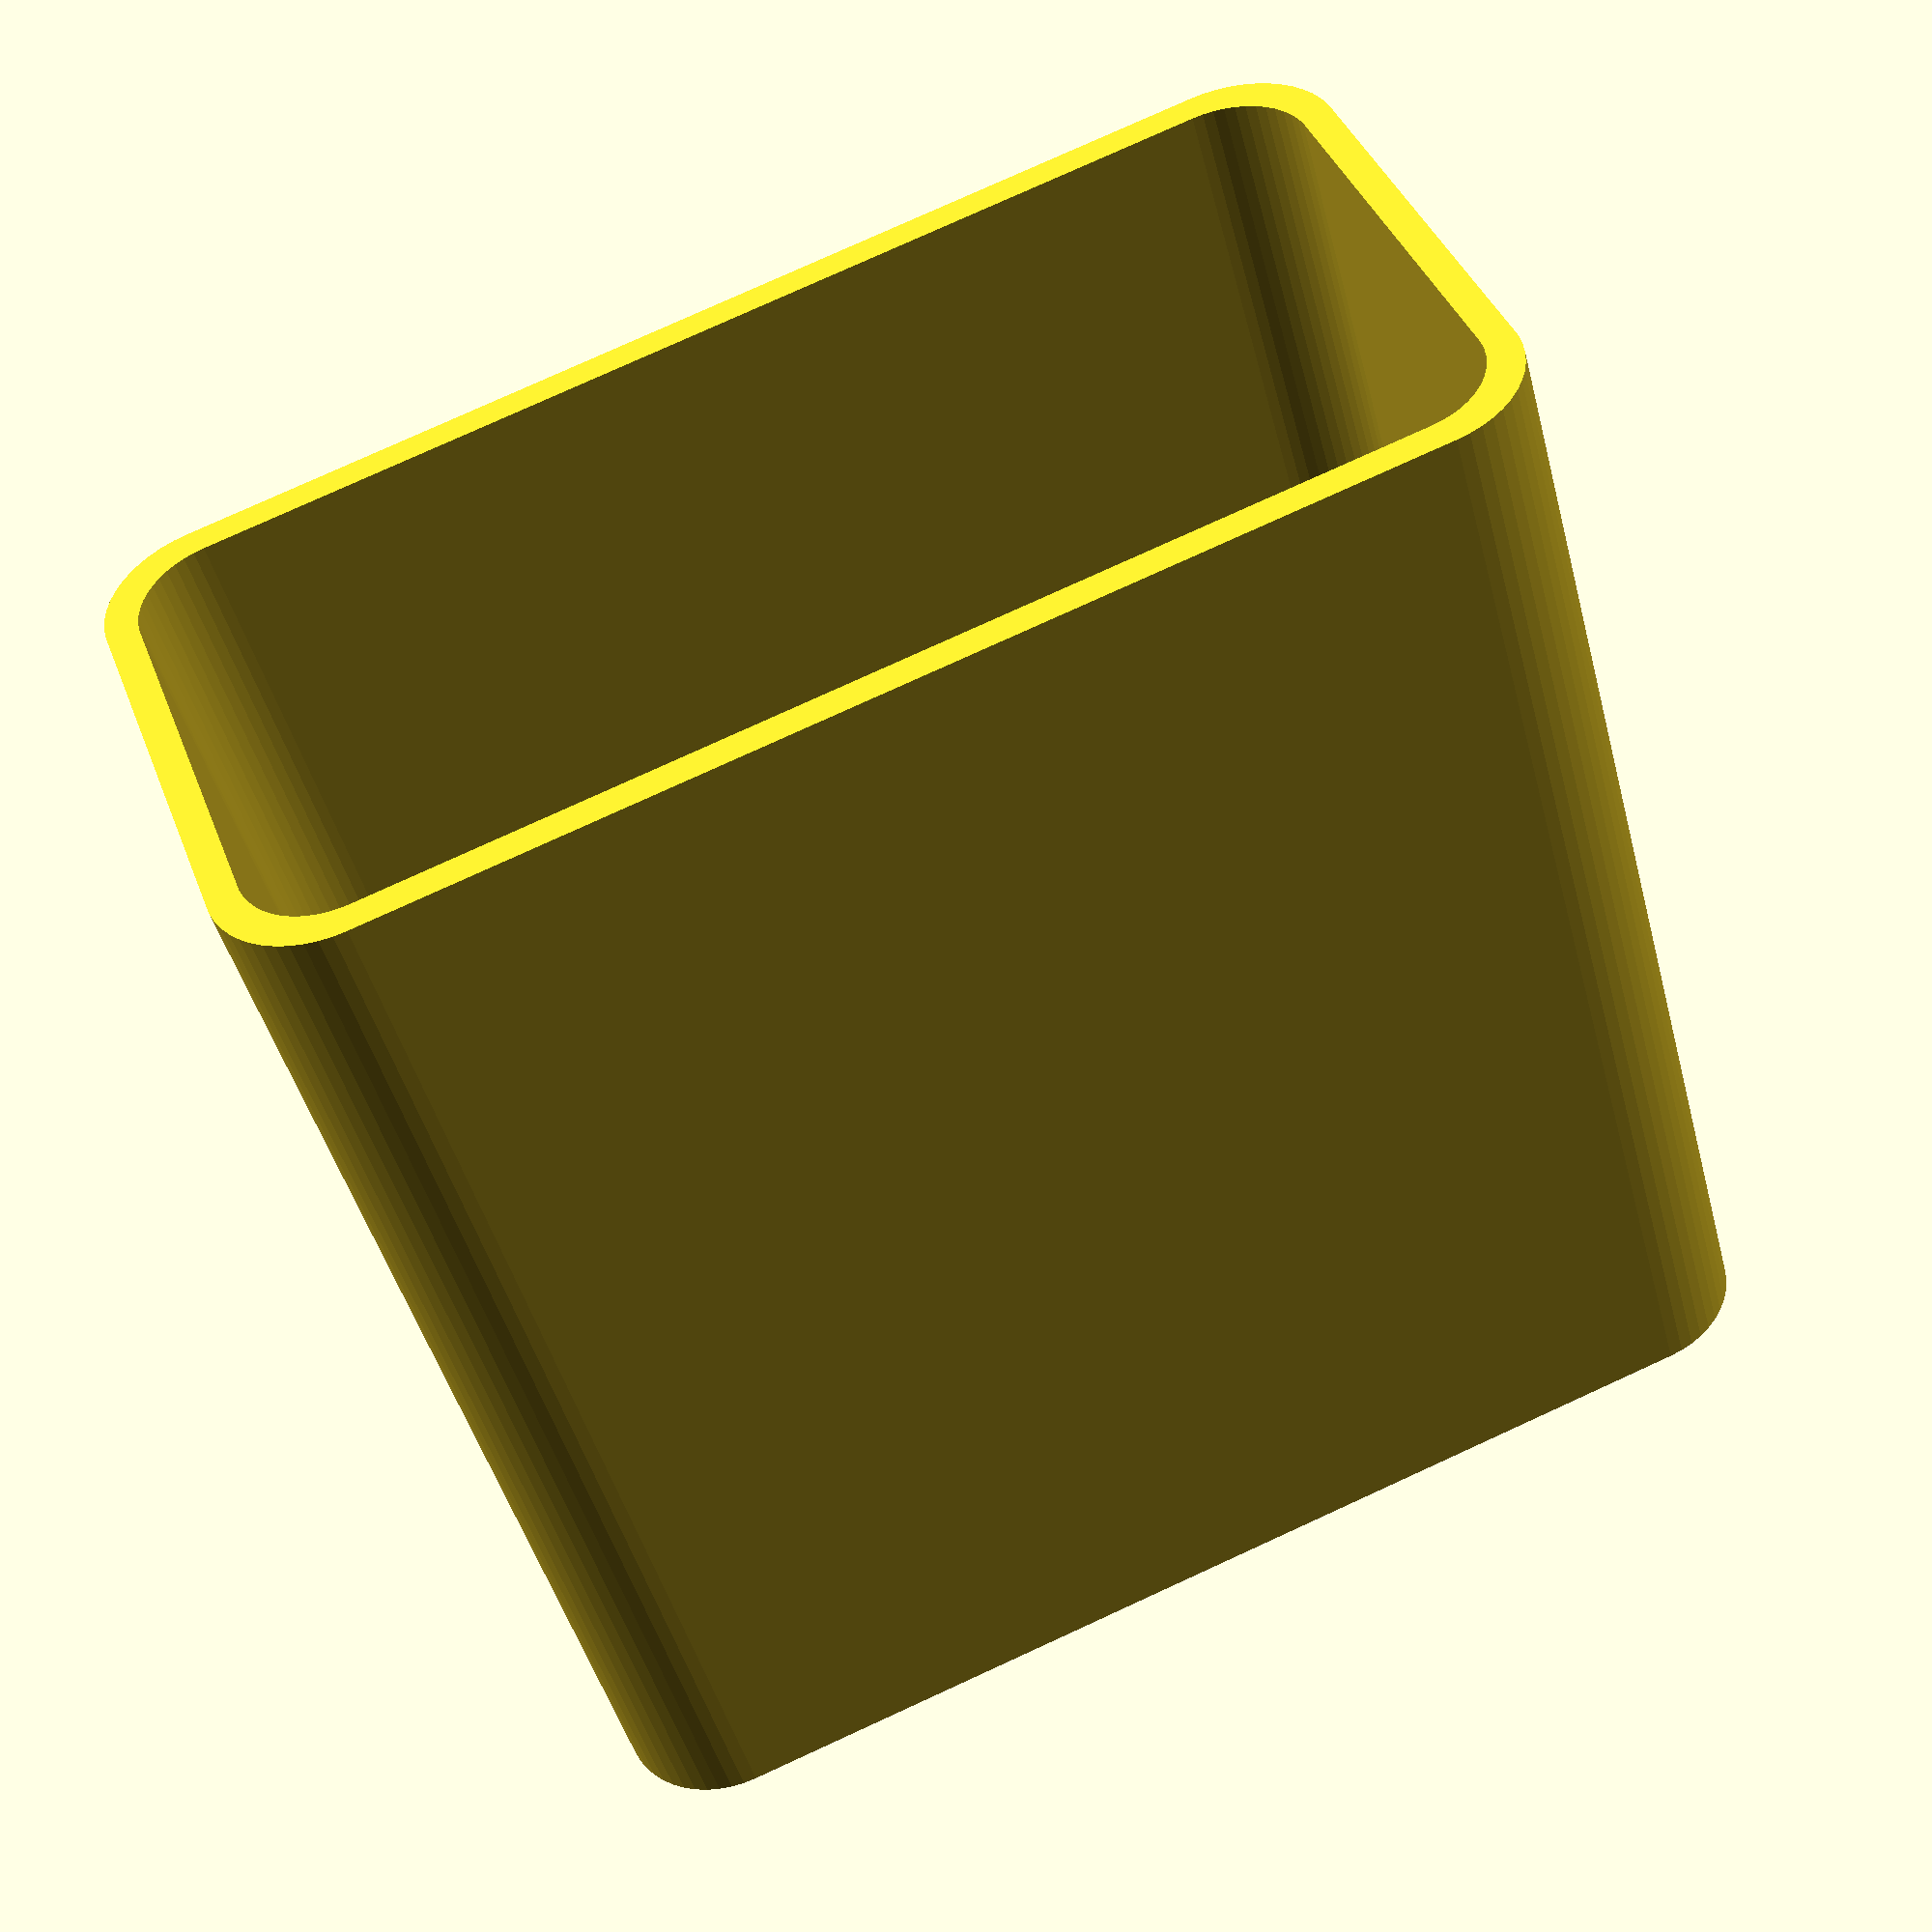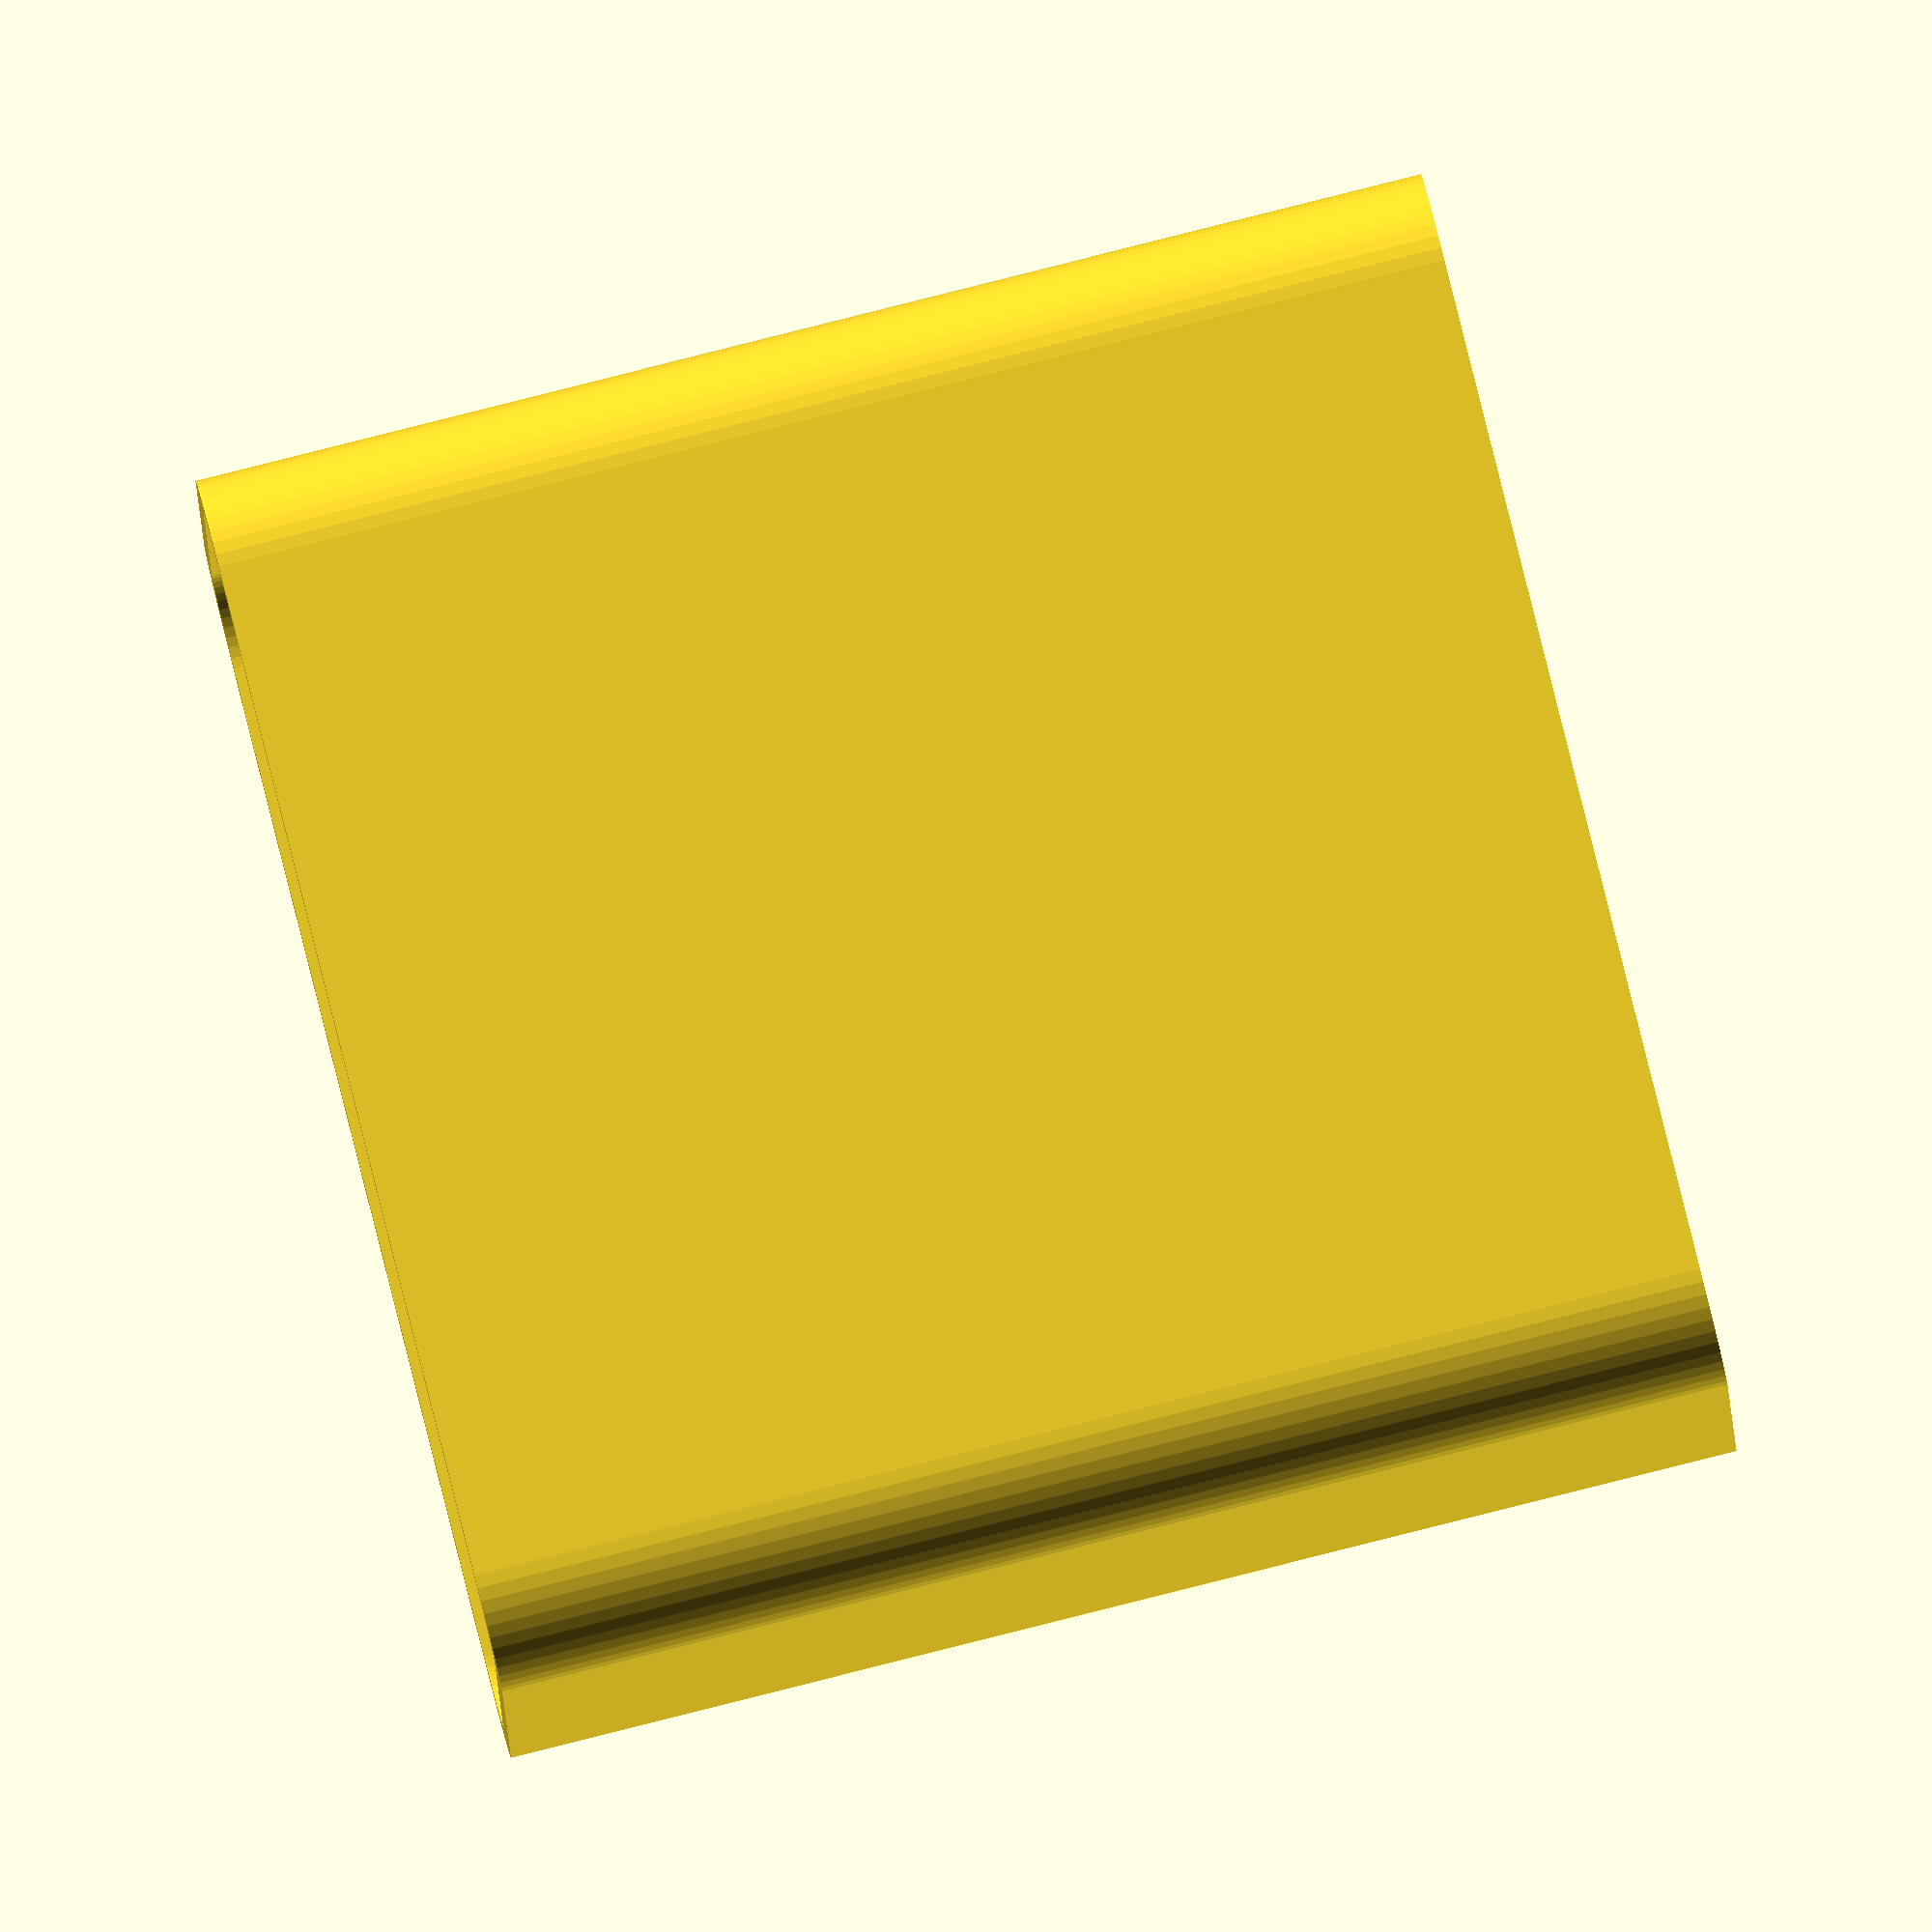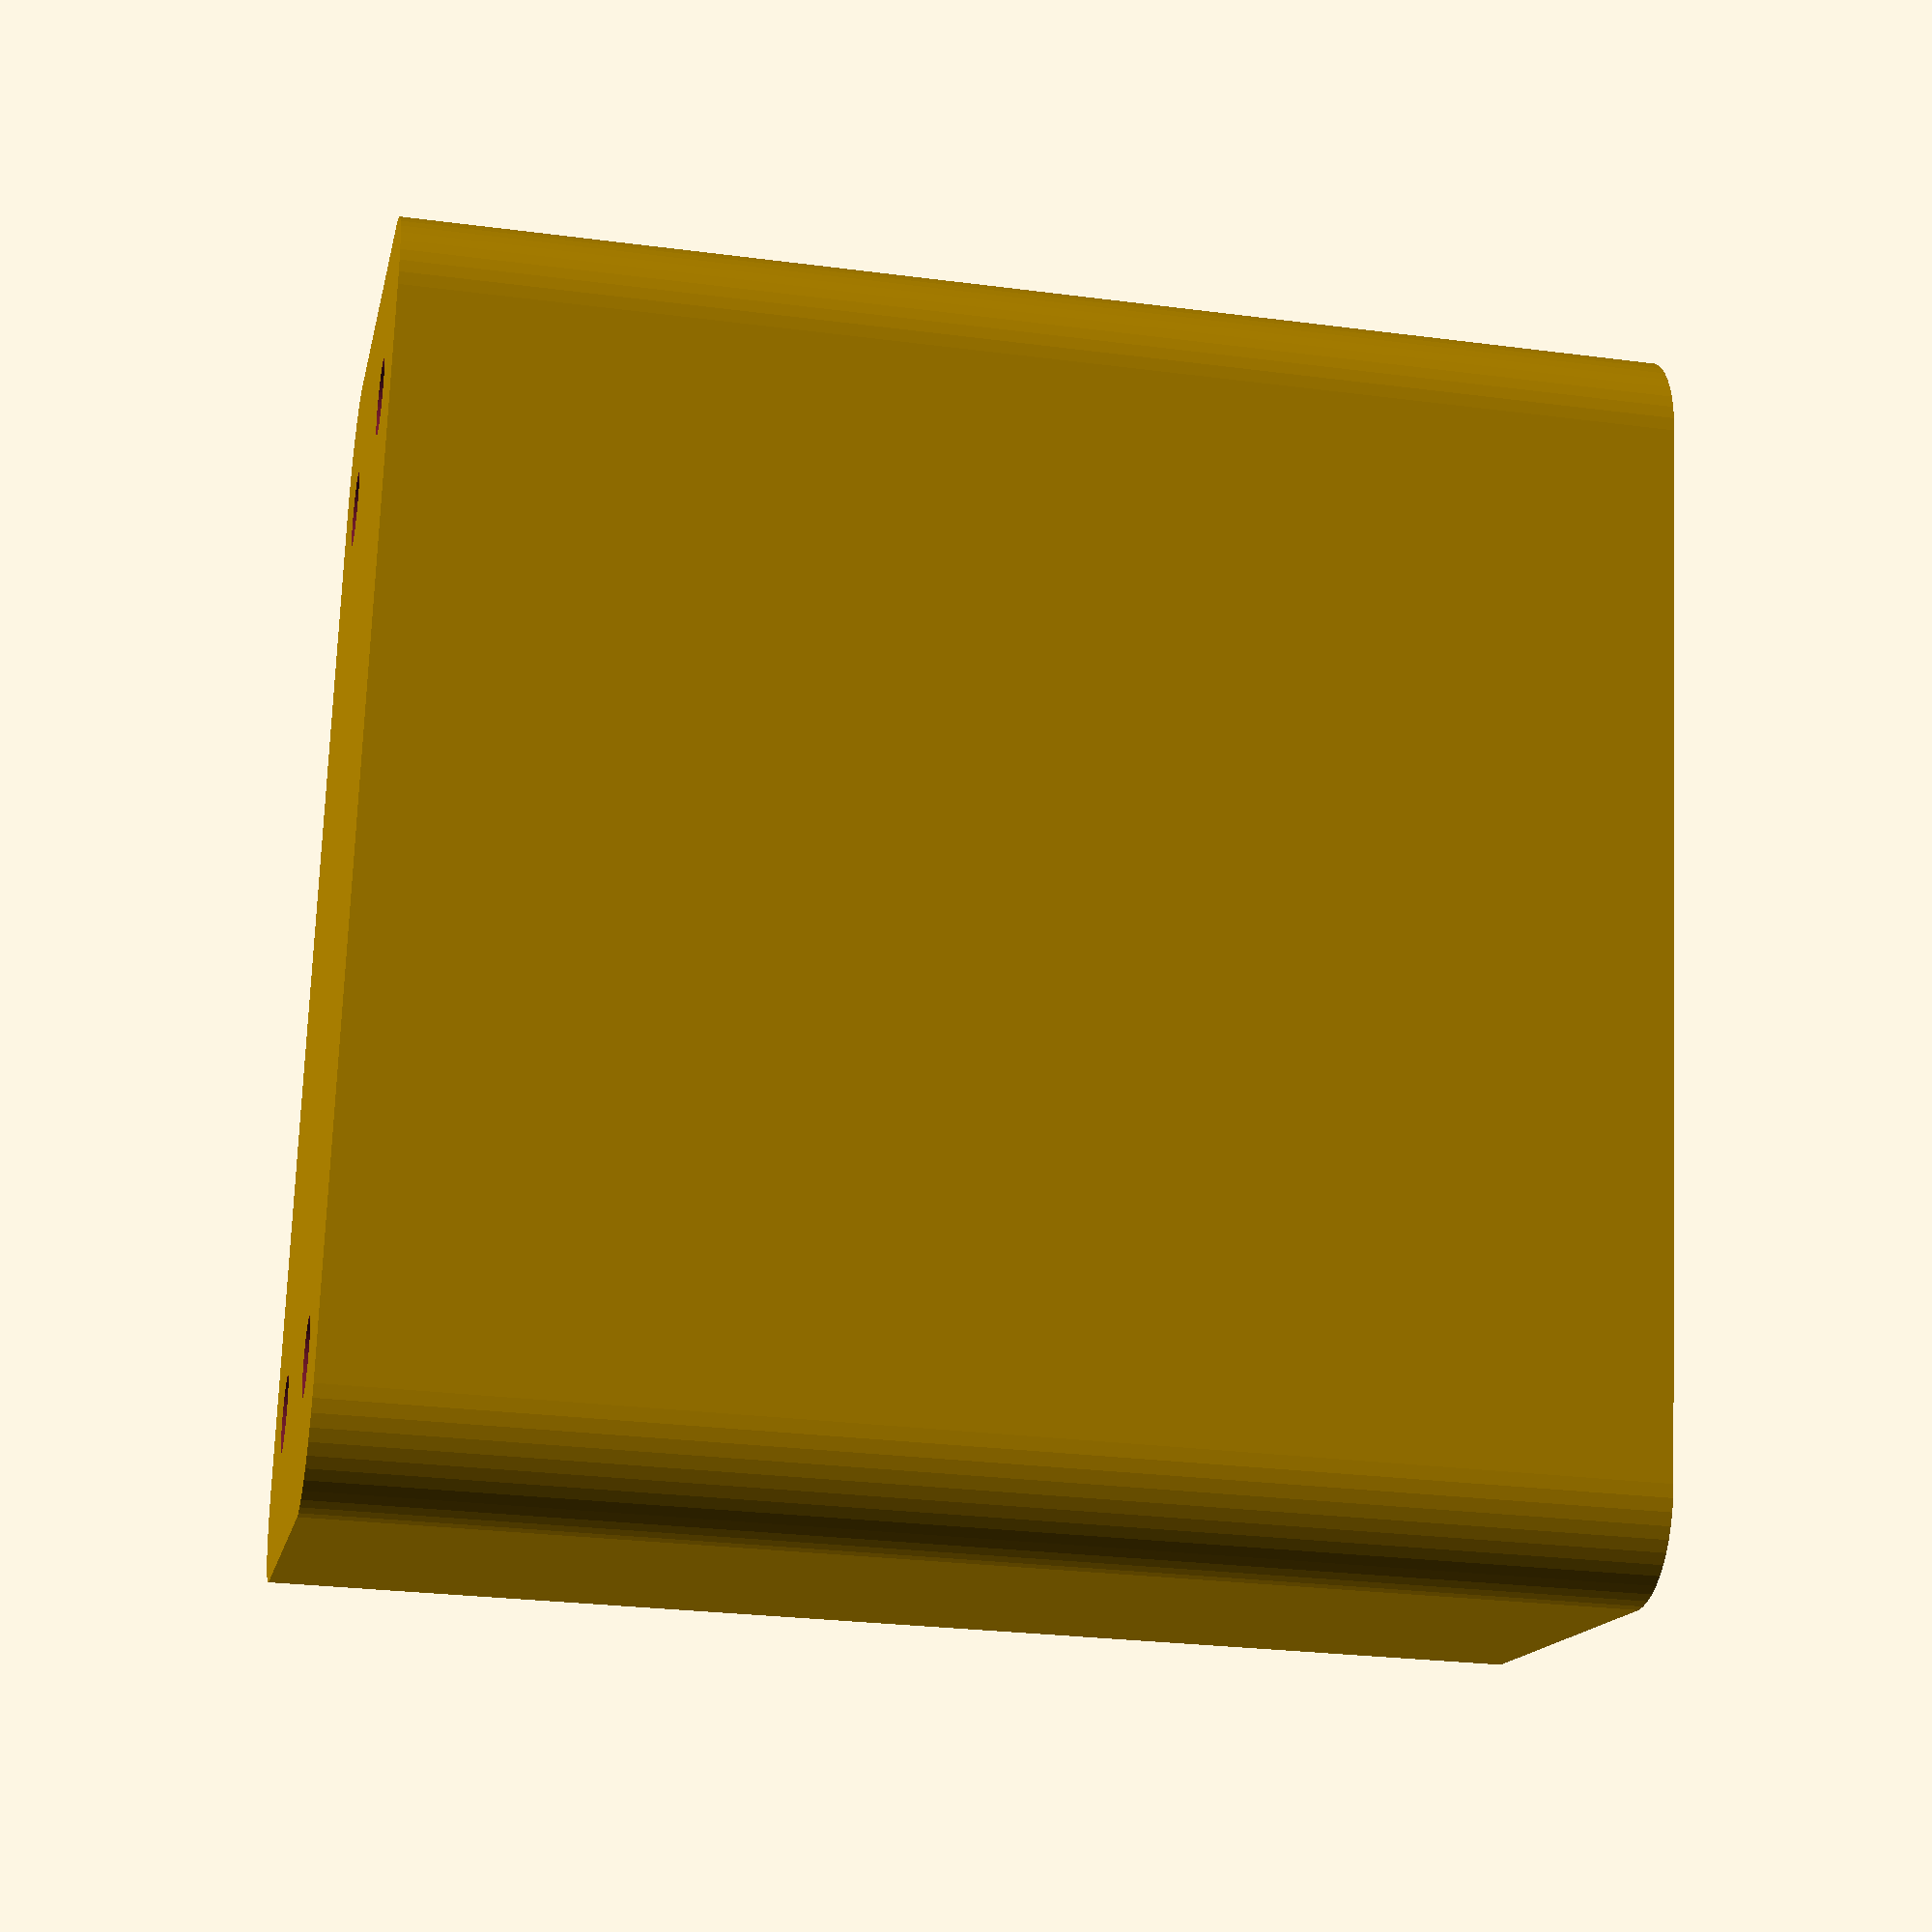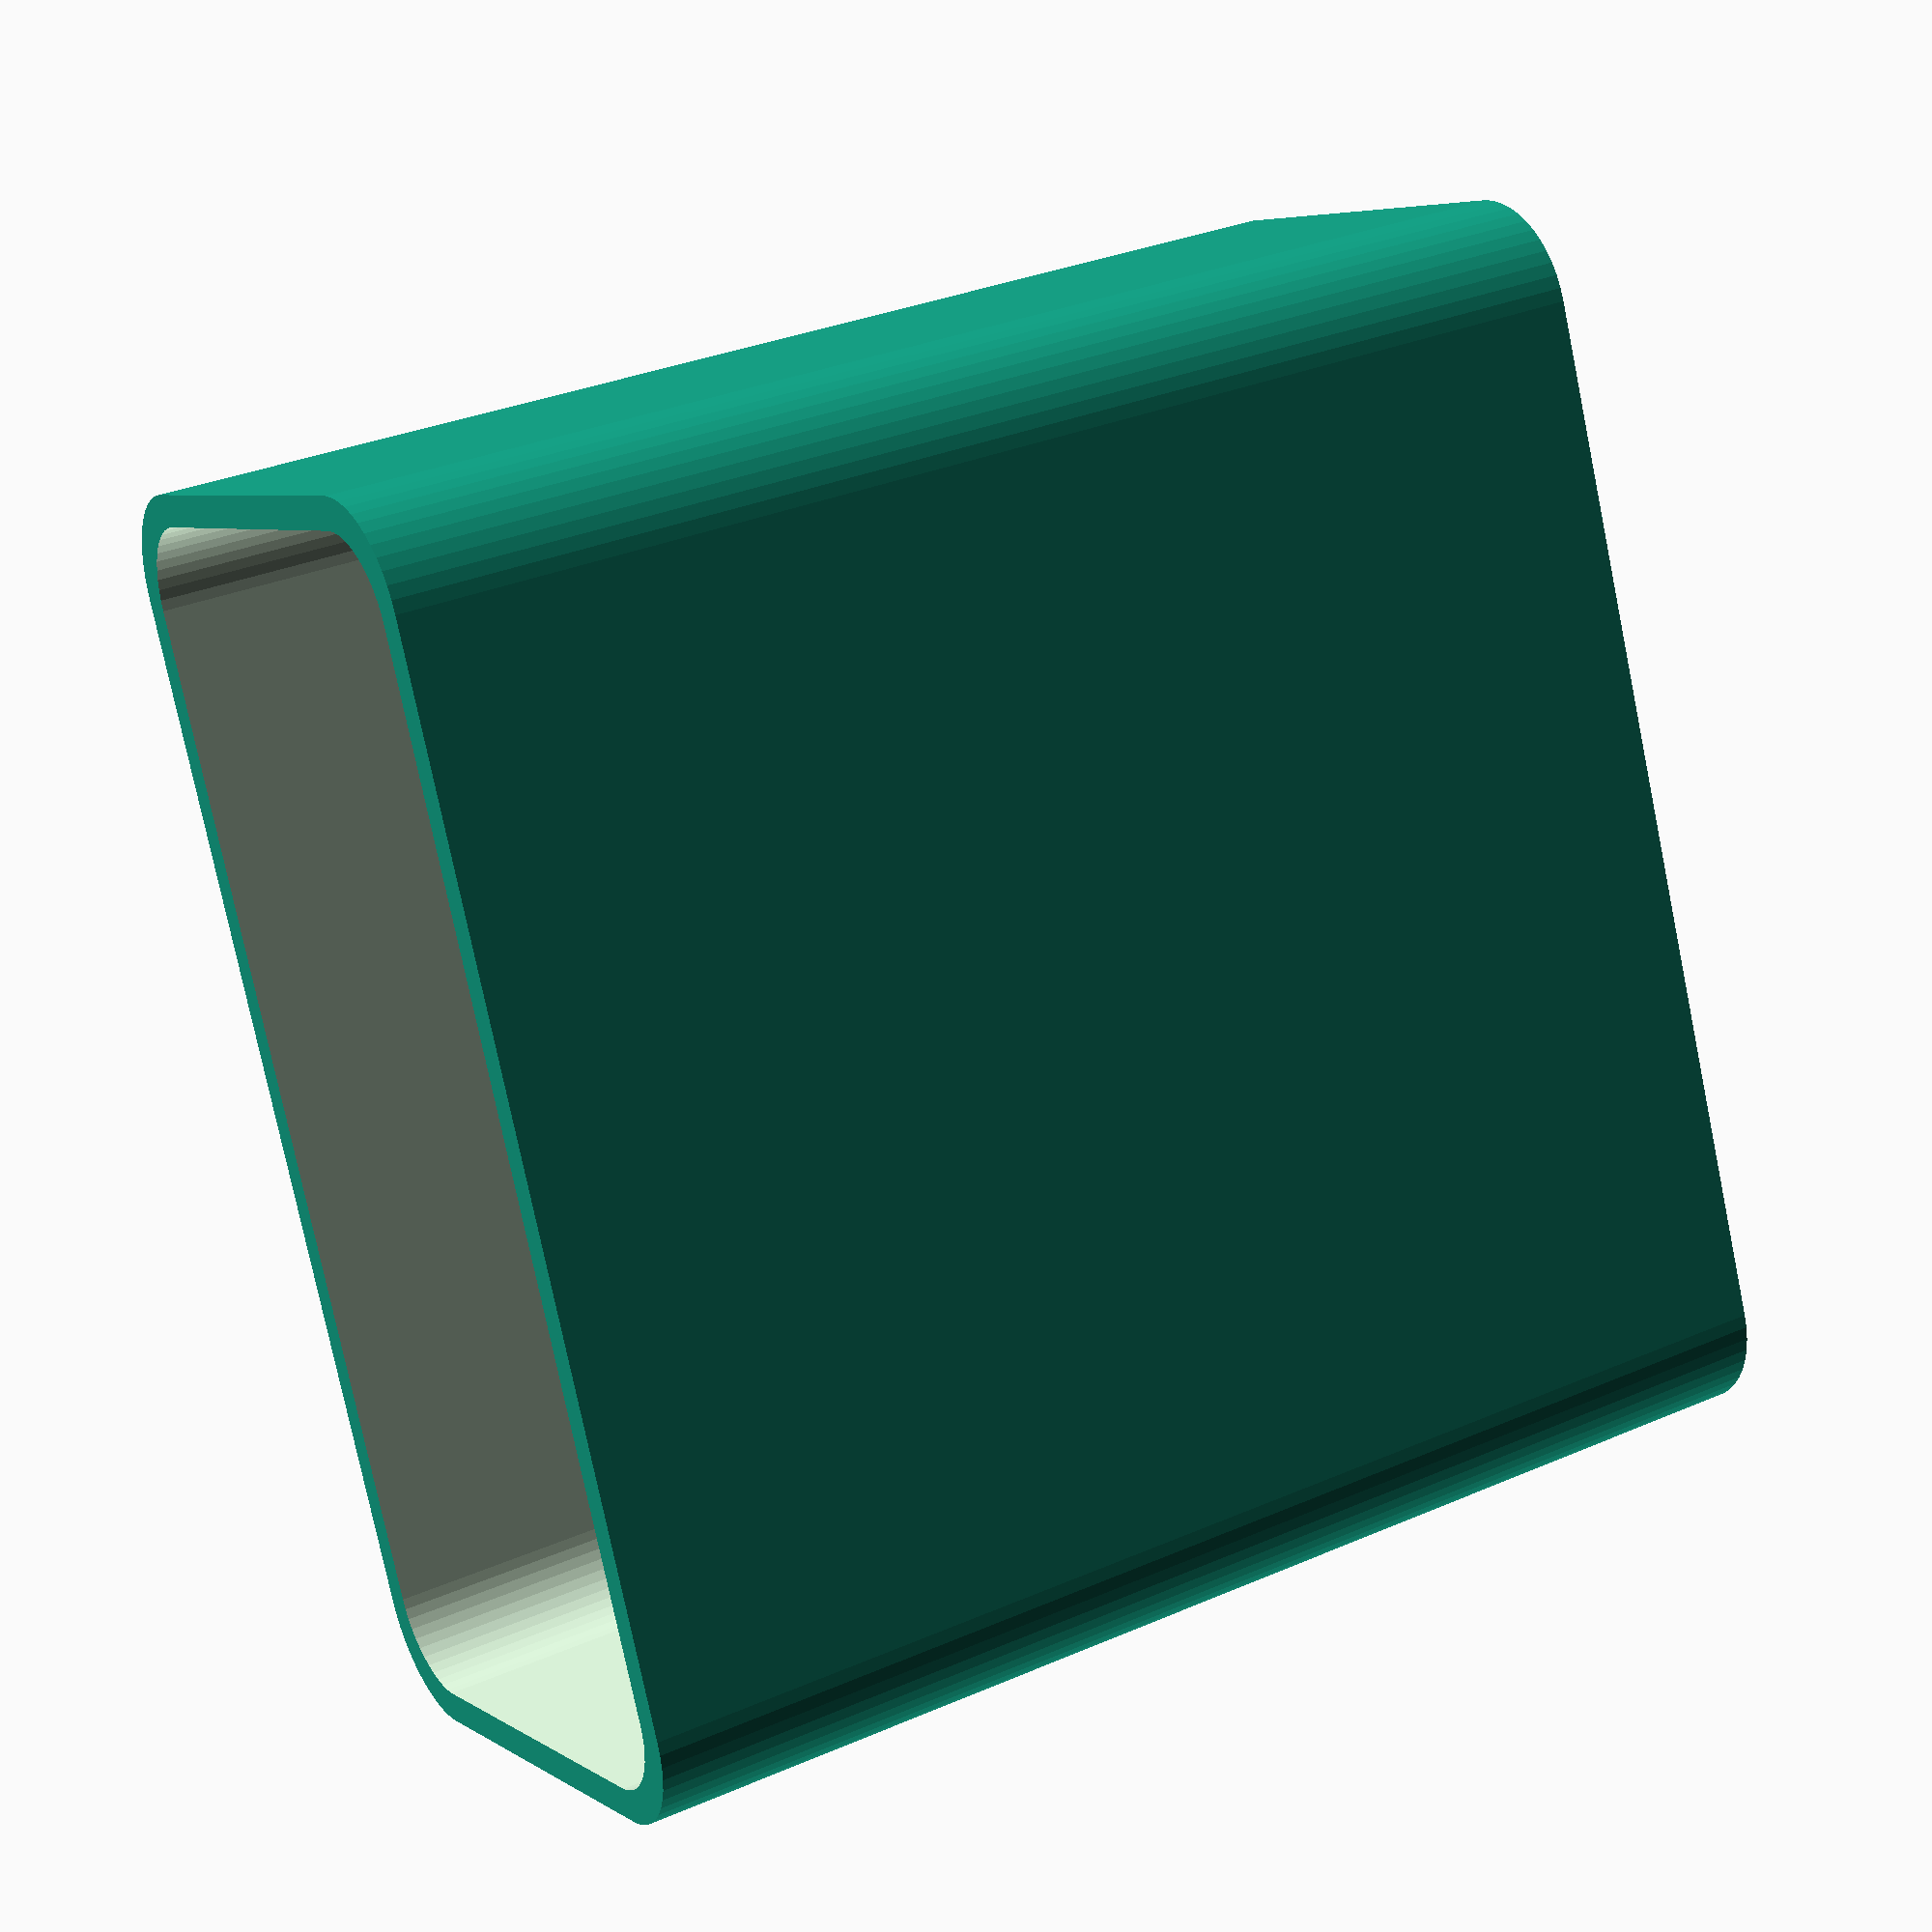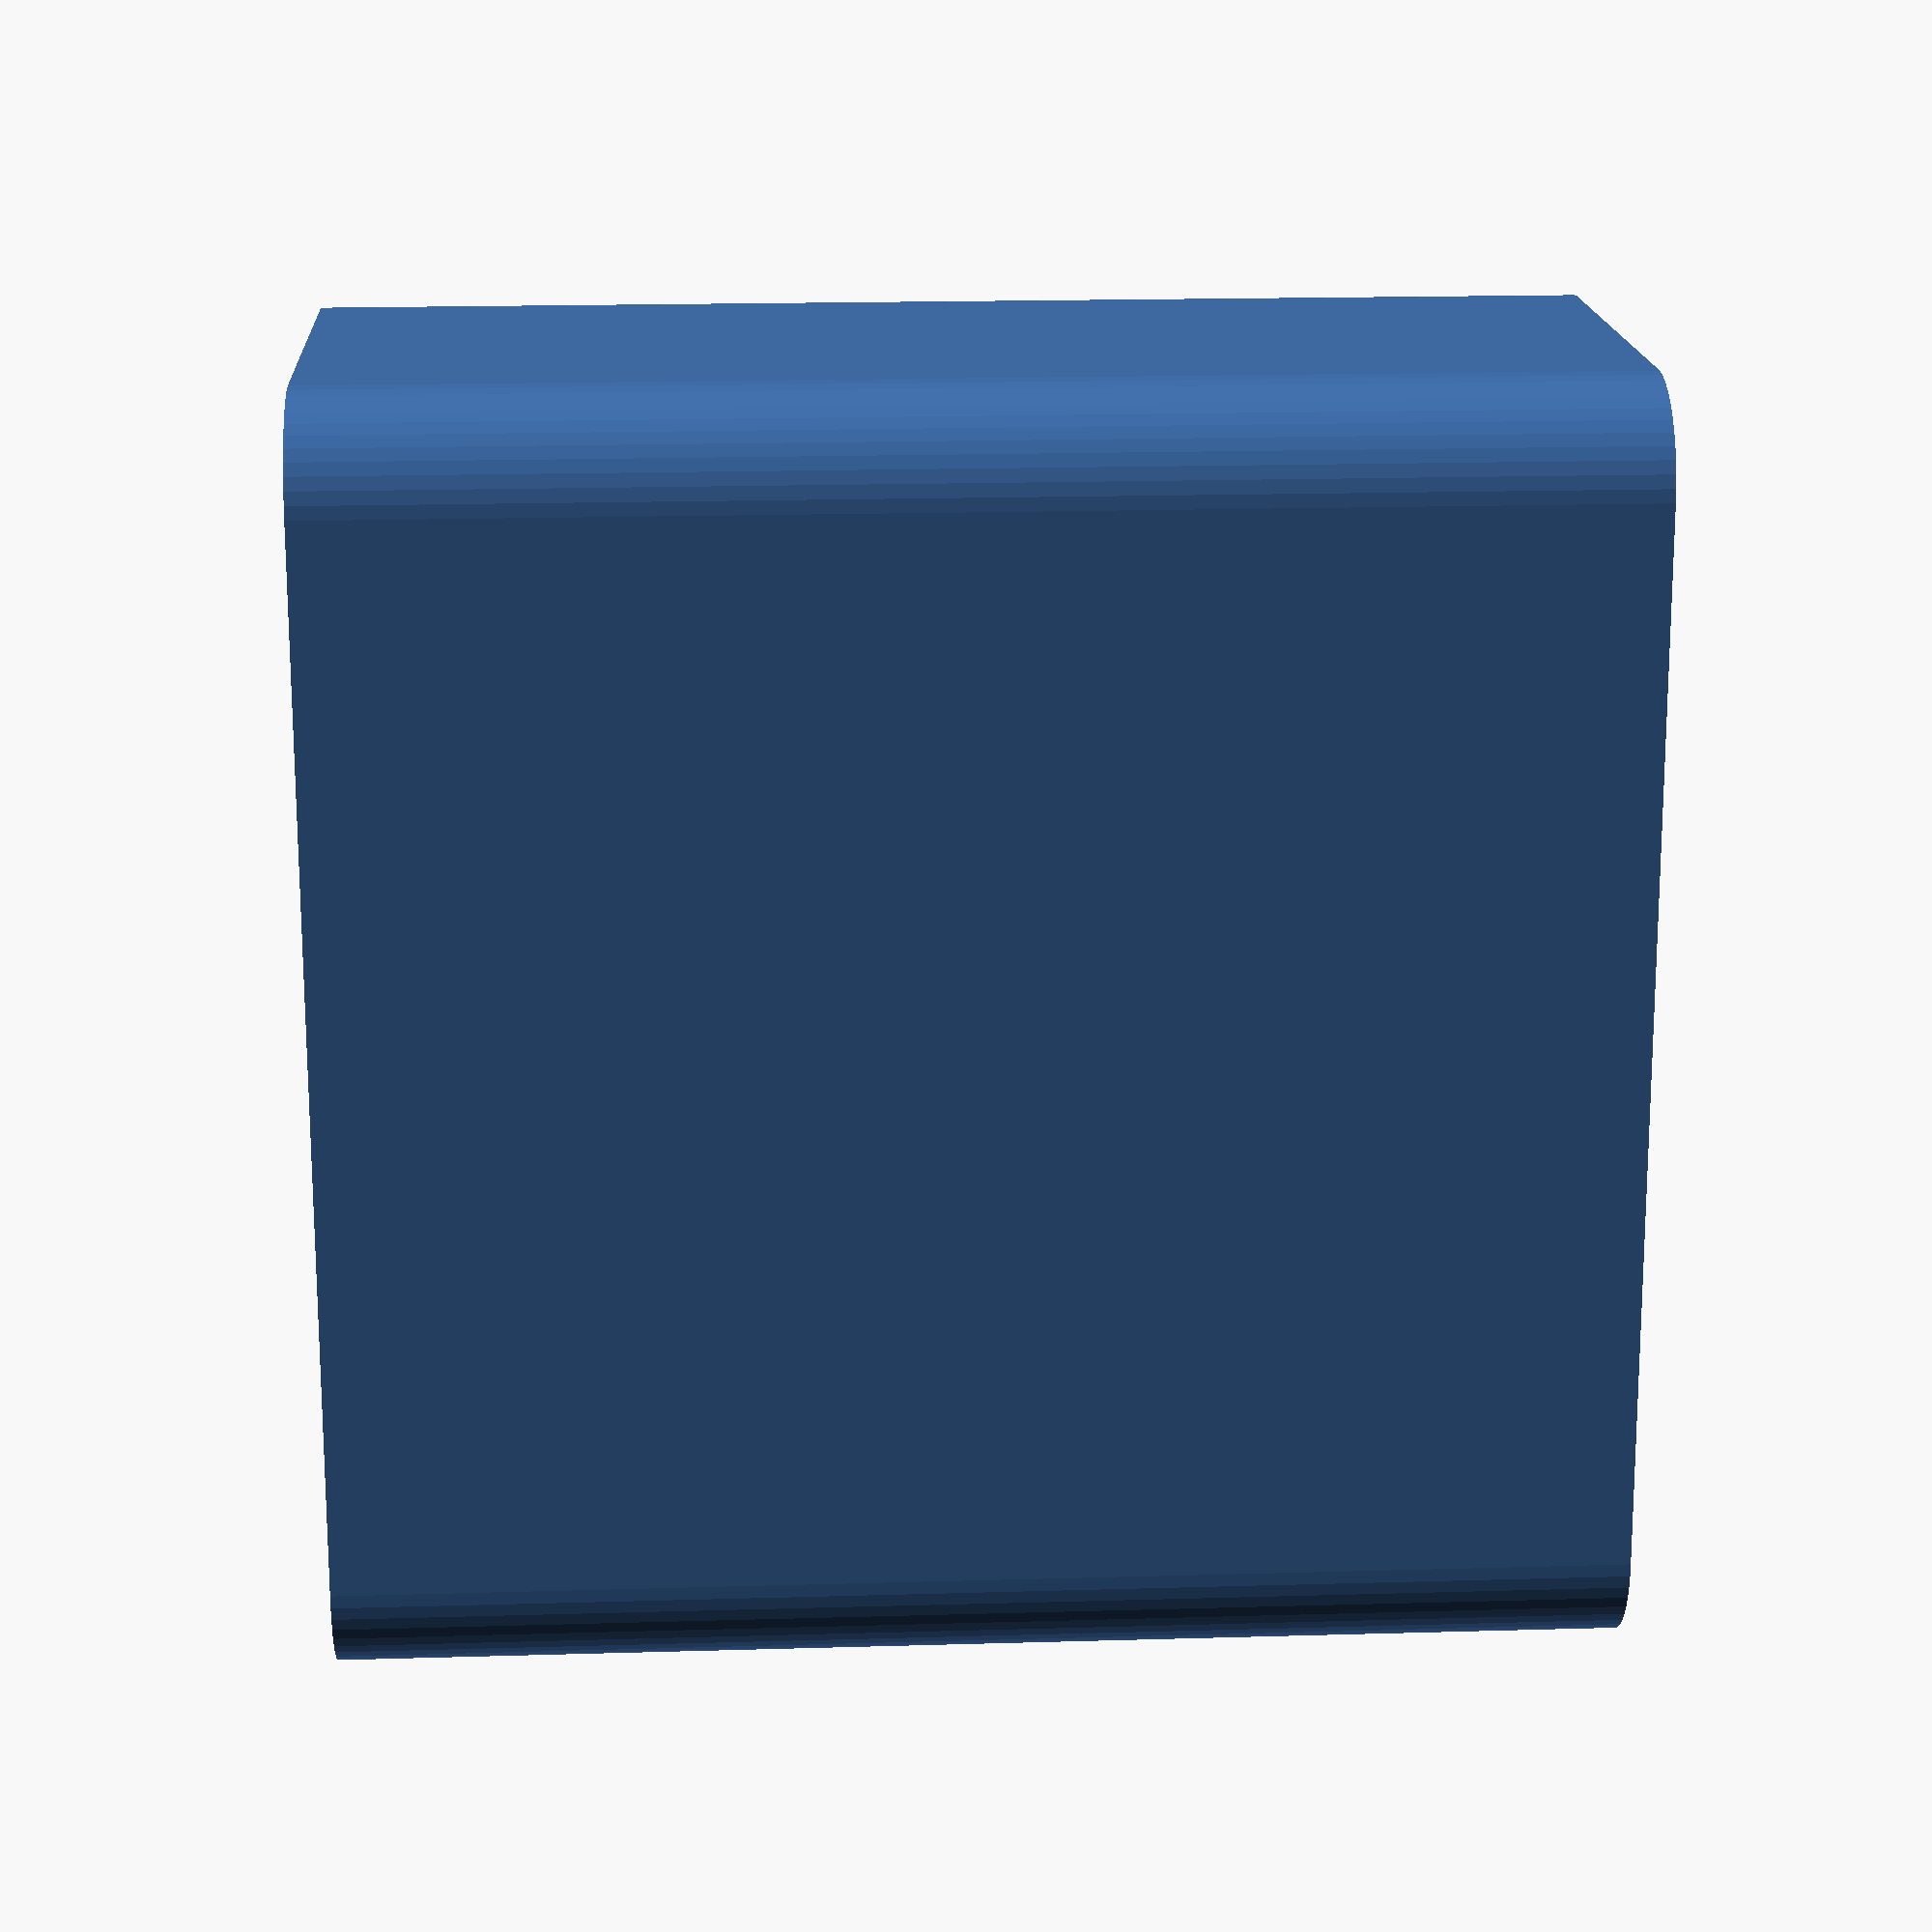
<openscad>
$fn = 50;


difference() {
	union() {
		hull() {
			translate(v = [-10.0000000000, 25.0000000000, 0]) {
				cylinder(h = 60, r = 5);
			}
			translate(v = [10.0000000000, 25.0000000000, 0]) {
				cylinder(h = 60, r = 5);
			}
			translate(v = [-10.0000000000, -25.0000000000, 0]) {
				cylinder(h = 60, r = 5);
			}
			translate(v = [10.0000000000, -25.0000000000, 0]) {
				cylinder(h = 60, r = 5);
			}
		}
	}
	union() {
		translate(v = [-7.5000000000, -22.5000000000, 2]) {
			rotate(a = [0, 0, 0]) {
				difference() {
					union() {
						translate(v = [0, 0, -6.0000000000]) {
							cylinder(h = 6, r = 1.5000000000);
						}
						translate(v = [0, 0, -6.0000000000]) {
							cylinder(h = 6, r = 1.8000000000);
						}
						translate(v = [0, 0, -1.7000000000]) {
							cylinder(h = 1.7000000000, r1 = 1.5000000000, r2 = 2.9000000000);
						}
						cylinder(h = 50, r = 2.9000000000);
						translate(v = [0, 0, -6.0000000000]) {
							cylinder(h = 6, r = 1.5000000000);
						}
					}
					union();
				}
			}
		}
		translate(v = [7.5000000000, -22.5000000000, 2]) {
			rotate(a = [0, 0, 0]) {
				difference() {
					union() {
						translate(v = [0, 0, -6.0000000000]) {
							cylinder(h = 6, r = 1.5000000000);
						}
						translate(v = [0, 0, -6.0000000000]) {
							cylinder(h = 6, r = 1.8000000000);
						}
						translate(v = [0, 0, -1.7000000000]) {
							cylinder(h = 1.7000000000, r1 = 1.5000000000, r2 = 2.9000000000);
						}
						cylinder(h = 50, r = 2.9000000000);
						translate(v = [0, 0, -6.0000000000]) {
							cylinder(h = 6, r = 1.5000000000);
						}
					}
					union();
				}
			}
		}
		translate(v = [-7.5000000000, 22.5000000000, 2]) {
			rotate(a = [0, 0, 0]) {
				difference() {
					union() {
						translate(v = [0, 0, -6.0000000000]) {
							cylinder(h = 6, r = 1.5000000000);
						}
						translate(v = [0, 0, -6.0000000000]) {
							cylinder(h = 6, r = 1.8000000000);
						}
						translate(v = [0, 0, -1.7000000000]) {
							cylinder(h = 1.7000000000, r1 = 1.5000000000, r2 = 2.9000000000);
						}
						cylinder(h = 50, r = 2.9000000000);
						translate(v = [0, 0, -6.0000000000]) {
							cylinder(h = 6, r = 1.5000000000);
						}
					}
					union();
				}
			}
		}
		translate(v = [7.5000000000, 22.5000000000, 2]) {
			rotate(a = [0, 0, 0]) {
				difference() {
					union() {
						translate(v = [0, 0, -6.0000000000]) {
							cylinder(h = 6, r = 1.5000000000);
						}
						translate(v = [0, 0, -6.0000000000]) {
							cylinder(h = 6, r = 1.8000000000);
						}
						translate(v = [0, 0, -1.7000000000]) {
							cylinder(h = 1.7000000000, r1 = 1.5000000000, r2 = 2.9000000000);
						}
						cylinder(h = 50, r = 2.9000000000);
						translate(v = [0, 0, -6.0000000000]) {
							cylinder(h = 6, r = 1.5000000000);
						}
					}
					union();
				}
			}
		}
		translate(v = [0, 0, 3]) {
			hull() {
				union() {
					translate(v = [-9.5000000000, 24.5000000000, 4]) {
						cylinder(h = 72, r = 4);
					}
					translate(v = [-9.5000000000, 24.5000000000, 4]) {
						sphere(r = 4);
					}
					translate(v = [-9.5000000000, 24.5000000000, 76]) {
						sphere(r = 4);
					}
				}
				union() {
					translate(v = [9.5000000000, 24.5000000000, 4]) {
						cylinder(h = 72, r = 4);
					}
					translate(v = [9.5000000000, 24.5000000000, 4]) {
						sphere(r = 4);
					}
					translate(v = [9.5000000000, 24.5000000000, 76]) {
						sphere(r = 4);
					}
				}
				union() {
					translate(v = [-9.5000000000, -24.5000000000, 4]) {
						cylinder(h = 72, r = 4);
					}
					translate(v = [-9.5000000000, -24.5000000000, 4]) {
						sphere(r = 4);
					}
					translate(v = [-9.5000000000, -24.5000000000, 76]) {
						sphere(r = 4);
					}
				}
				union() {
					translate(v = [9.5000000000, -24.5000000000, 4]) {
						cylinder(h = 72, r = 4);
					}
					translate(v = [9.5000000000, -24.5000000000, 4]) {
						sphere(r = 4);
					}
					translate(v = [9.5000000000, -24.5000000000, 76]) {
						sphere(r = 4);
					}
				}
			}
		}
	}
}
</openscad>
<views>
elev=45.2 azim=249.8 roll=14.3 proj=p view=solid
elev=94.1 azim=85.2 roll=104.1 proj=o view=wireframe
elev=206.8 azim=168.5 roll=281.5 proj=p view=wireframe
elev=148.2 azim=337.3 roll=121.5 proj=p view=solid
elev=162.1 azim=359.1 roll=93.3 proj=p view=wireframe
</views>
